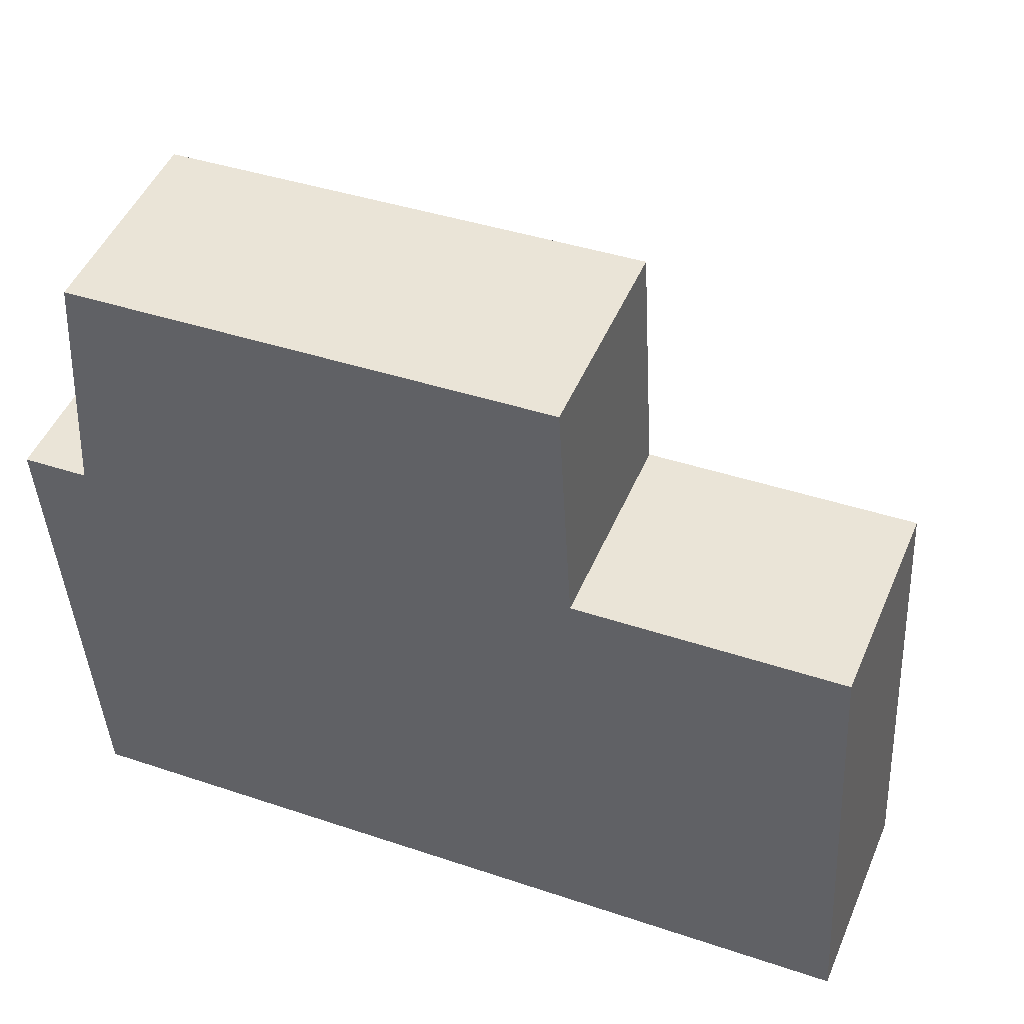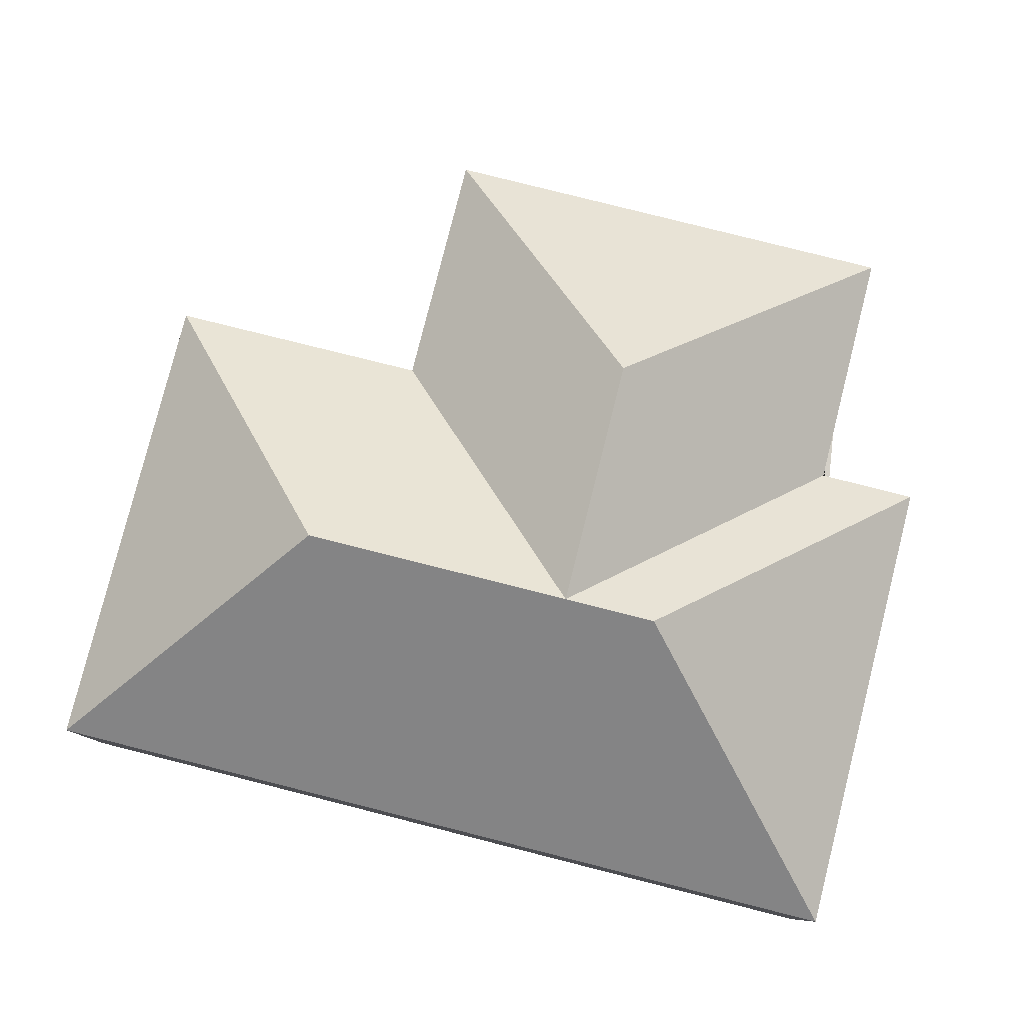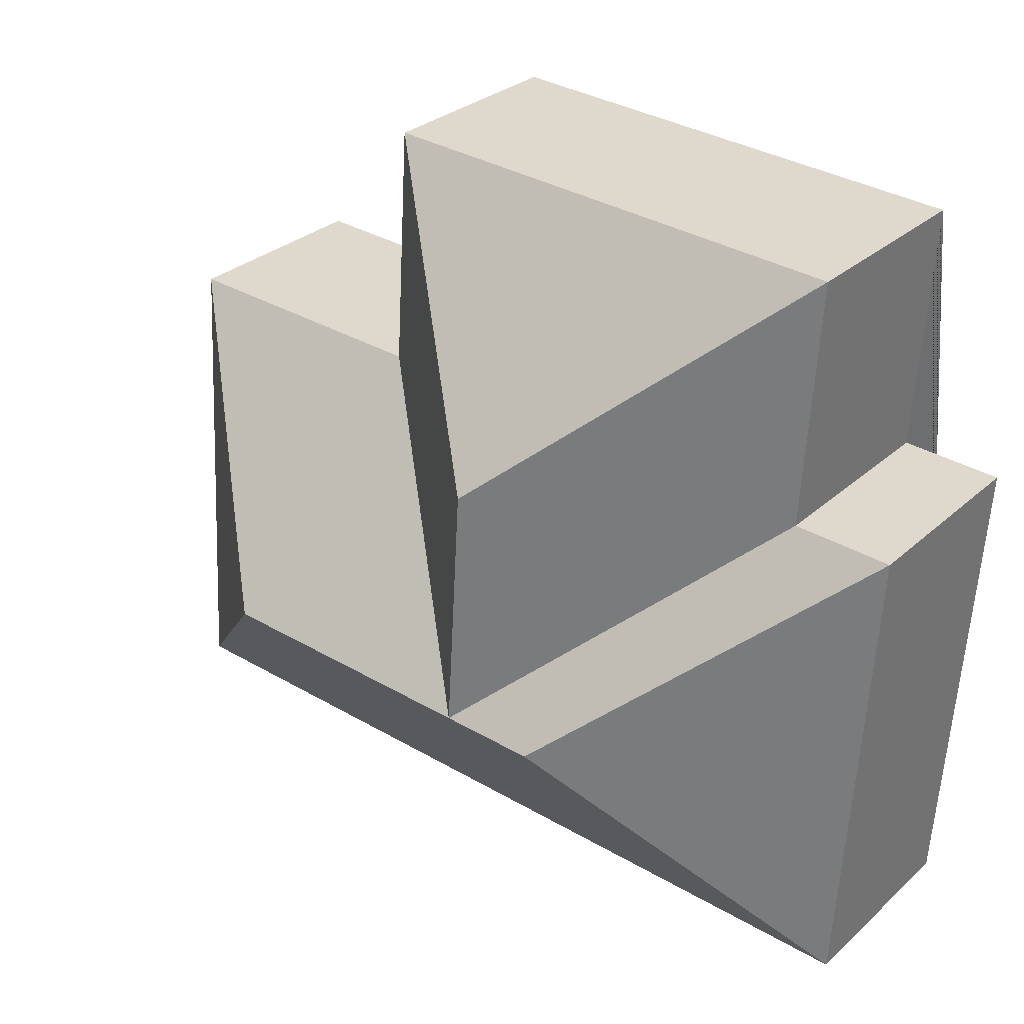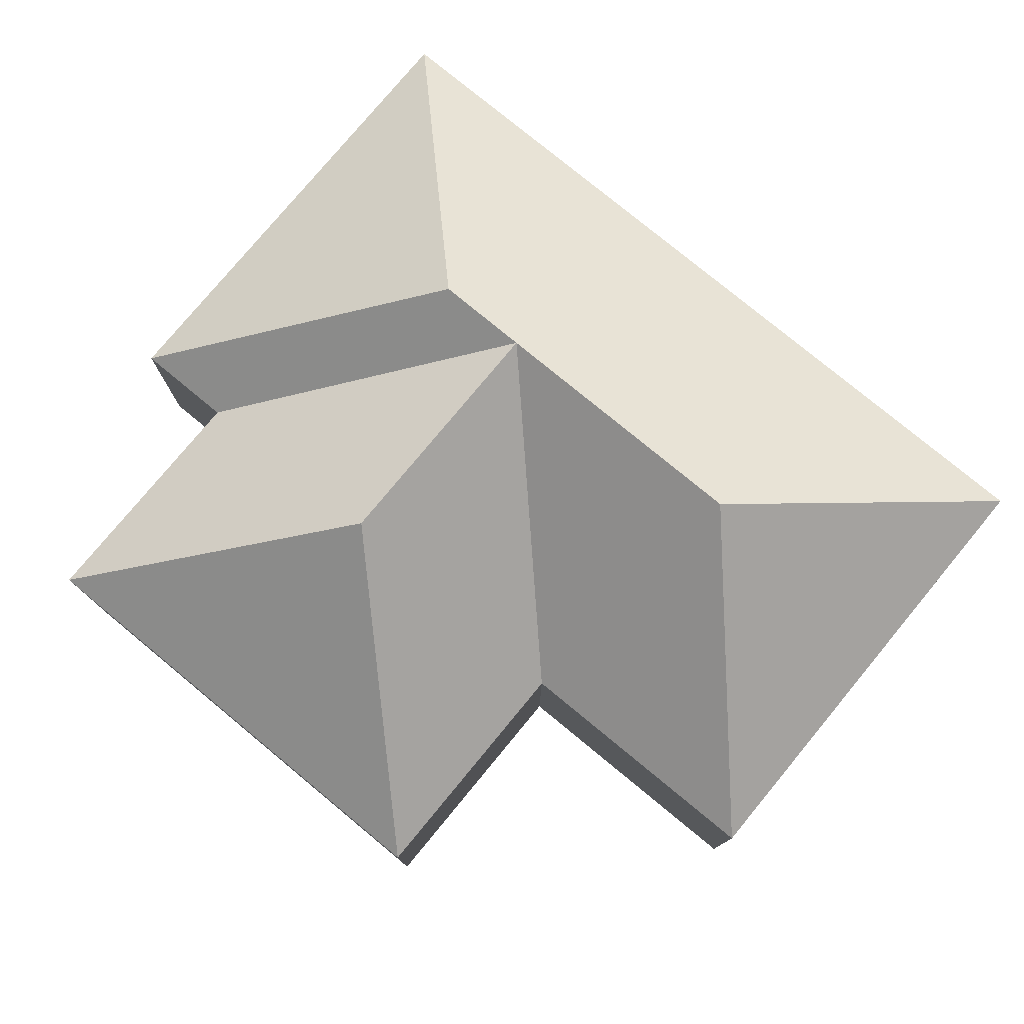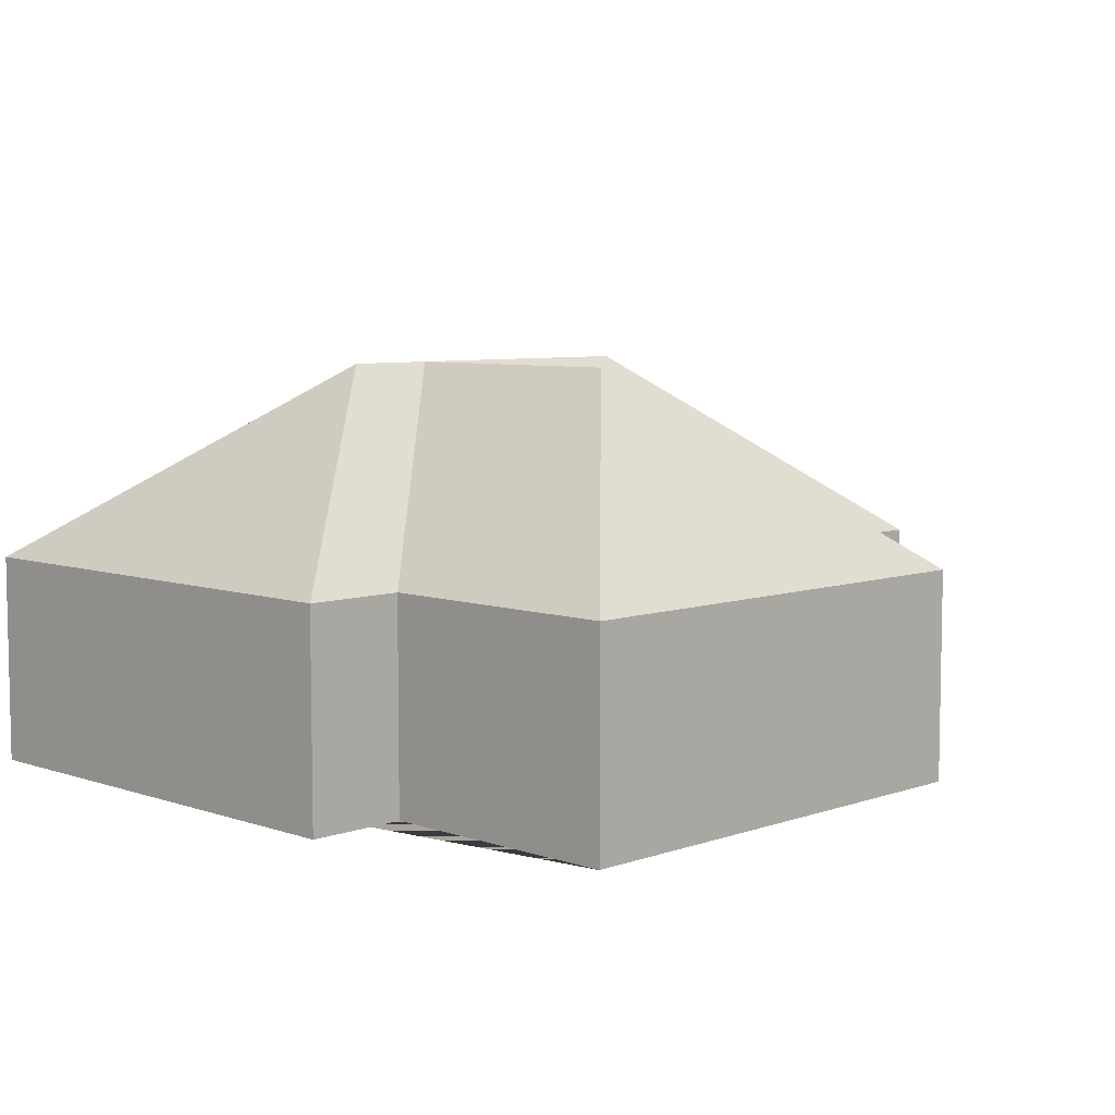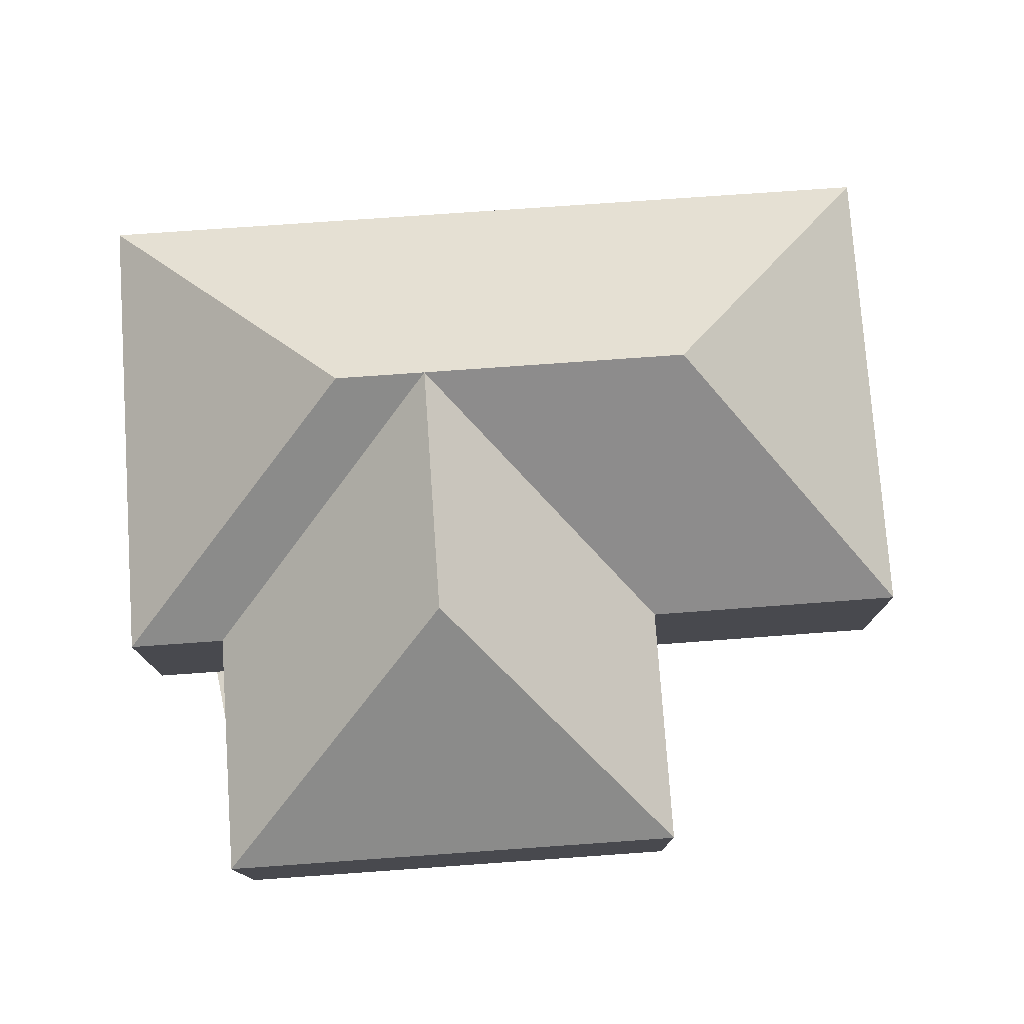
<metadata>
{"format":"obj","ext":"obj","renderer":"f3d","projection":"perspective","resolution":1024,"background":"white","views":[{"elev":48.4,"azim":22.6,"up":"+Z"},{"elev":79.9,"azim":-169.3,"up":"+Y"},{"elev":29.5,"azim":-142.4,"up":"+Z"},{"elev":77.8,"azim":36.1,"up":"+Y"},{"elev":6.8,"azim":-48.8,"up":"+Y"},{"elev":76.9,"azim":-7.5,"up":"+Y"}]}
</metadata>
<code>
o CG10_500_042068_0039
v 26.22 75 -289.9
v 15.67 75 -116.3
v 46.15 75 -24.24
v 51.67 75 -114.1
v 111.8 145 -194.8
v 139.6 145 -102.9
v 145.1 145 -192.8
v 223.8 75 -102.1
v 218.5 75 -13.76
v 242.7 144.8 -187
v 319.5 75 -96.62
v 330.2 75 -271.4
v 26.22 0 -289.9
v 15.67 0 -116.3
v 51.67 0 -114.1
v 46.15 0 -24.24
v 218.5 0 -13.76
v 223.8 0 -102.1
v 319.5 0 -96.62
v 330.2 0 -271.4
f 2 5 1
f 2 4 7 5
f 12 10 7 5 1
f 10 11 12
f 7 8 11 10
f 7 6 9 8
f 6 3 9
f 3 4 7 6
f 13 14 15 16 17 18 19 20
f 1 13 14 2
f 2 14 15 4
f 4 15 16 3
f 3 16 17 9
f 9 17 18 8
f 8 18 19 11
f 11 19 20 12
f 12 20 13 1

</code>
